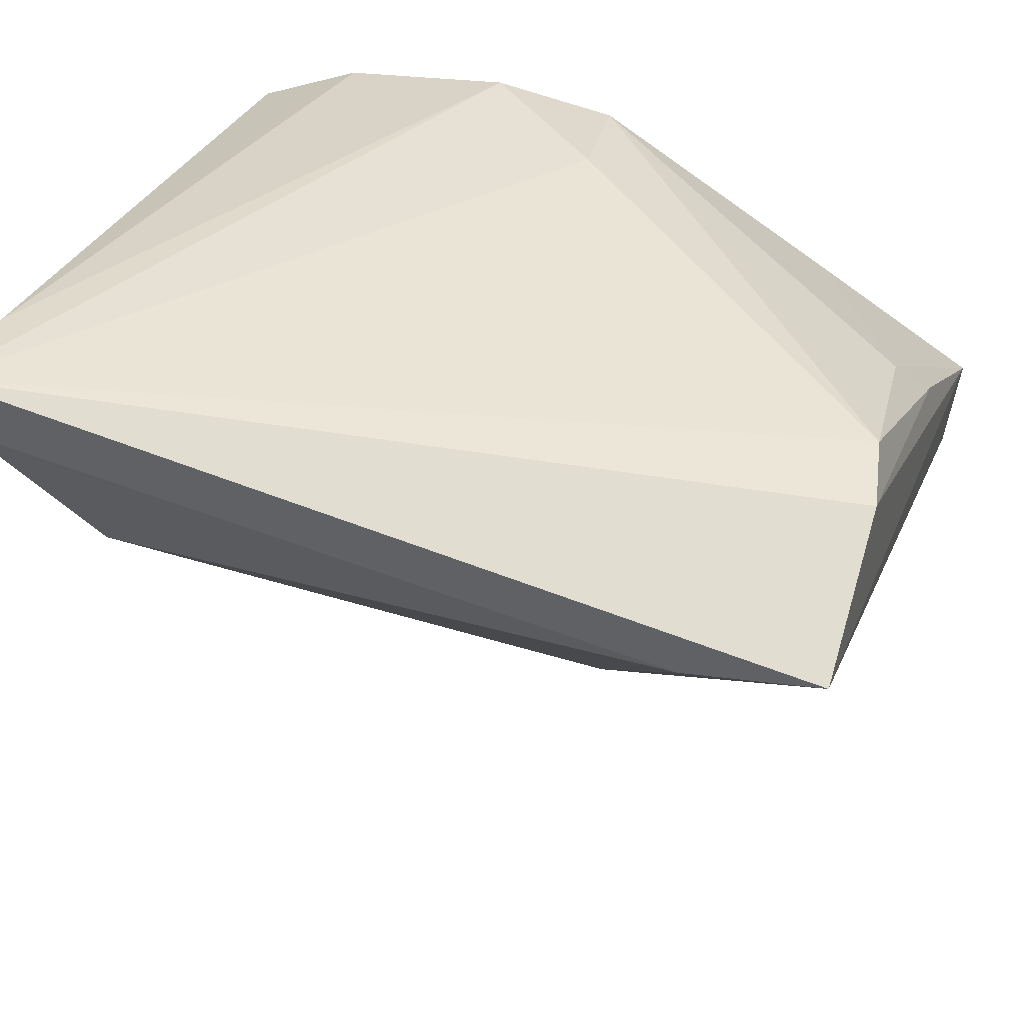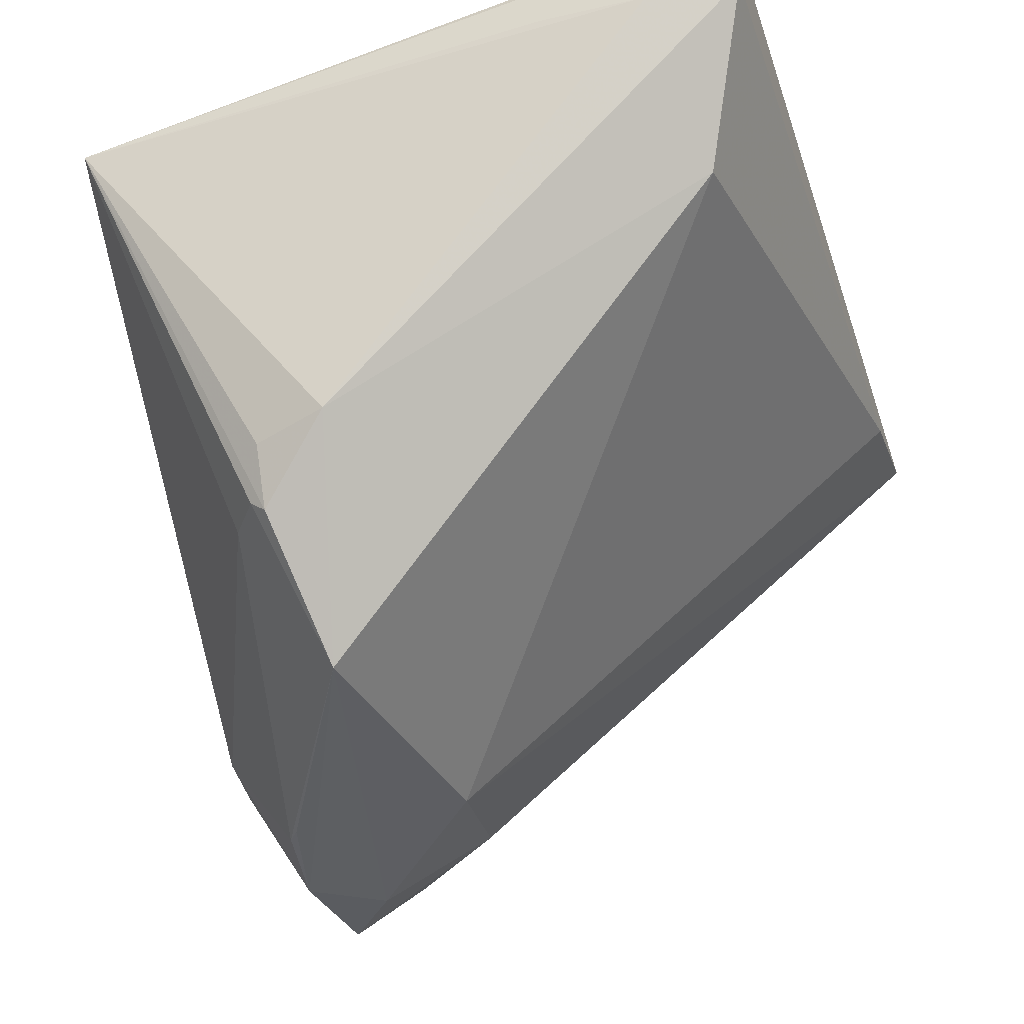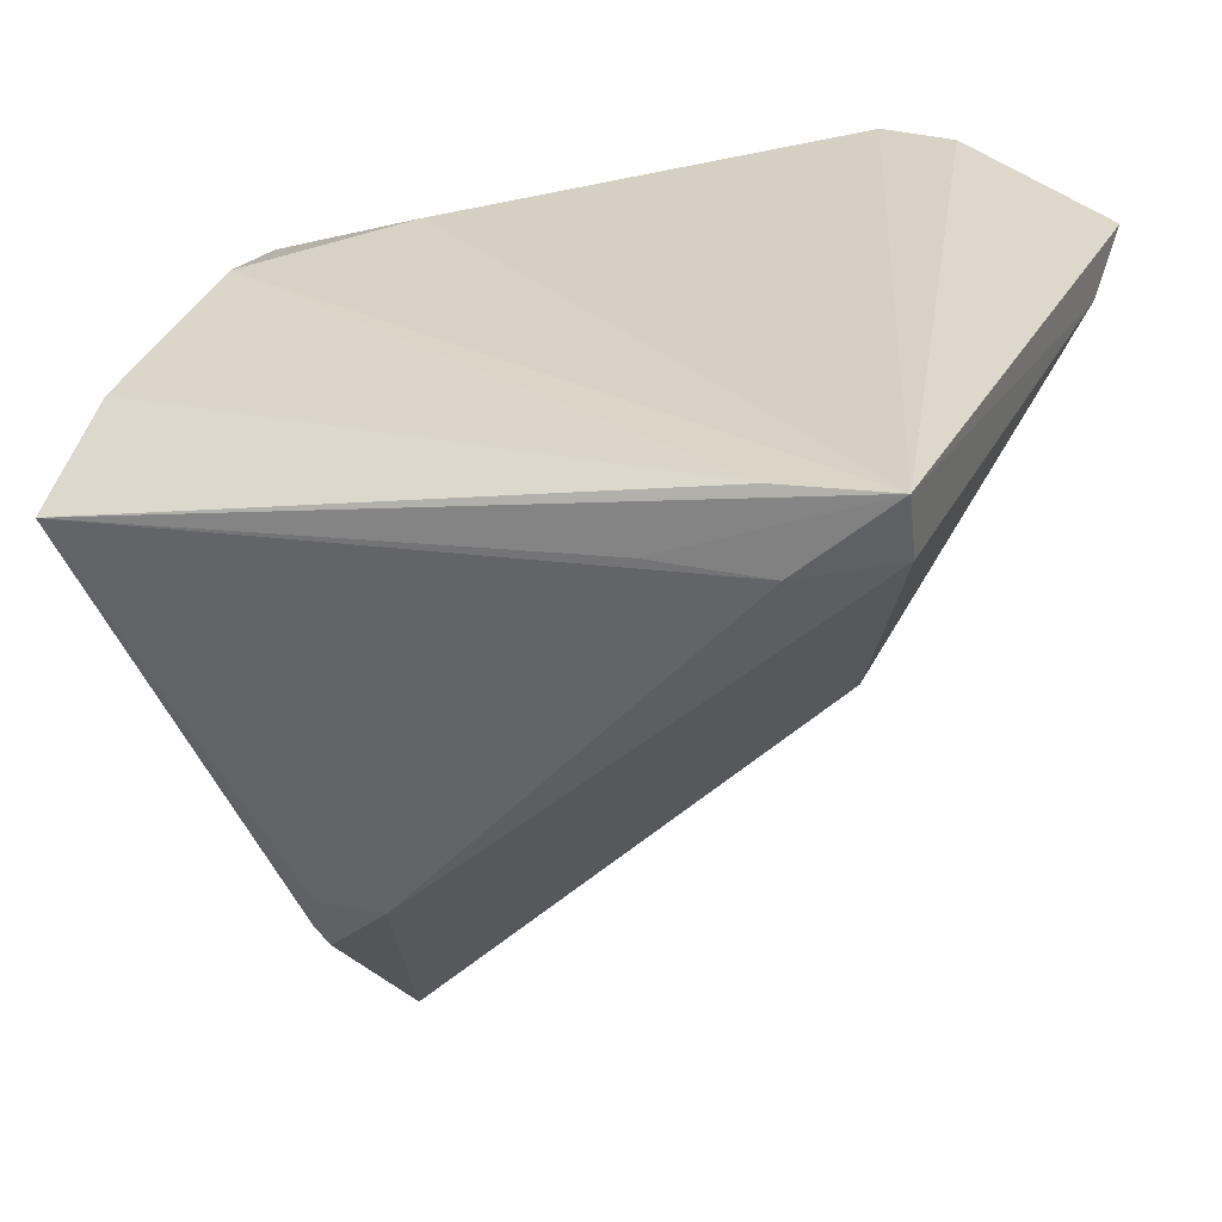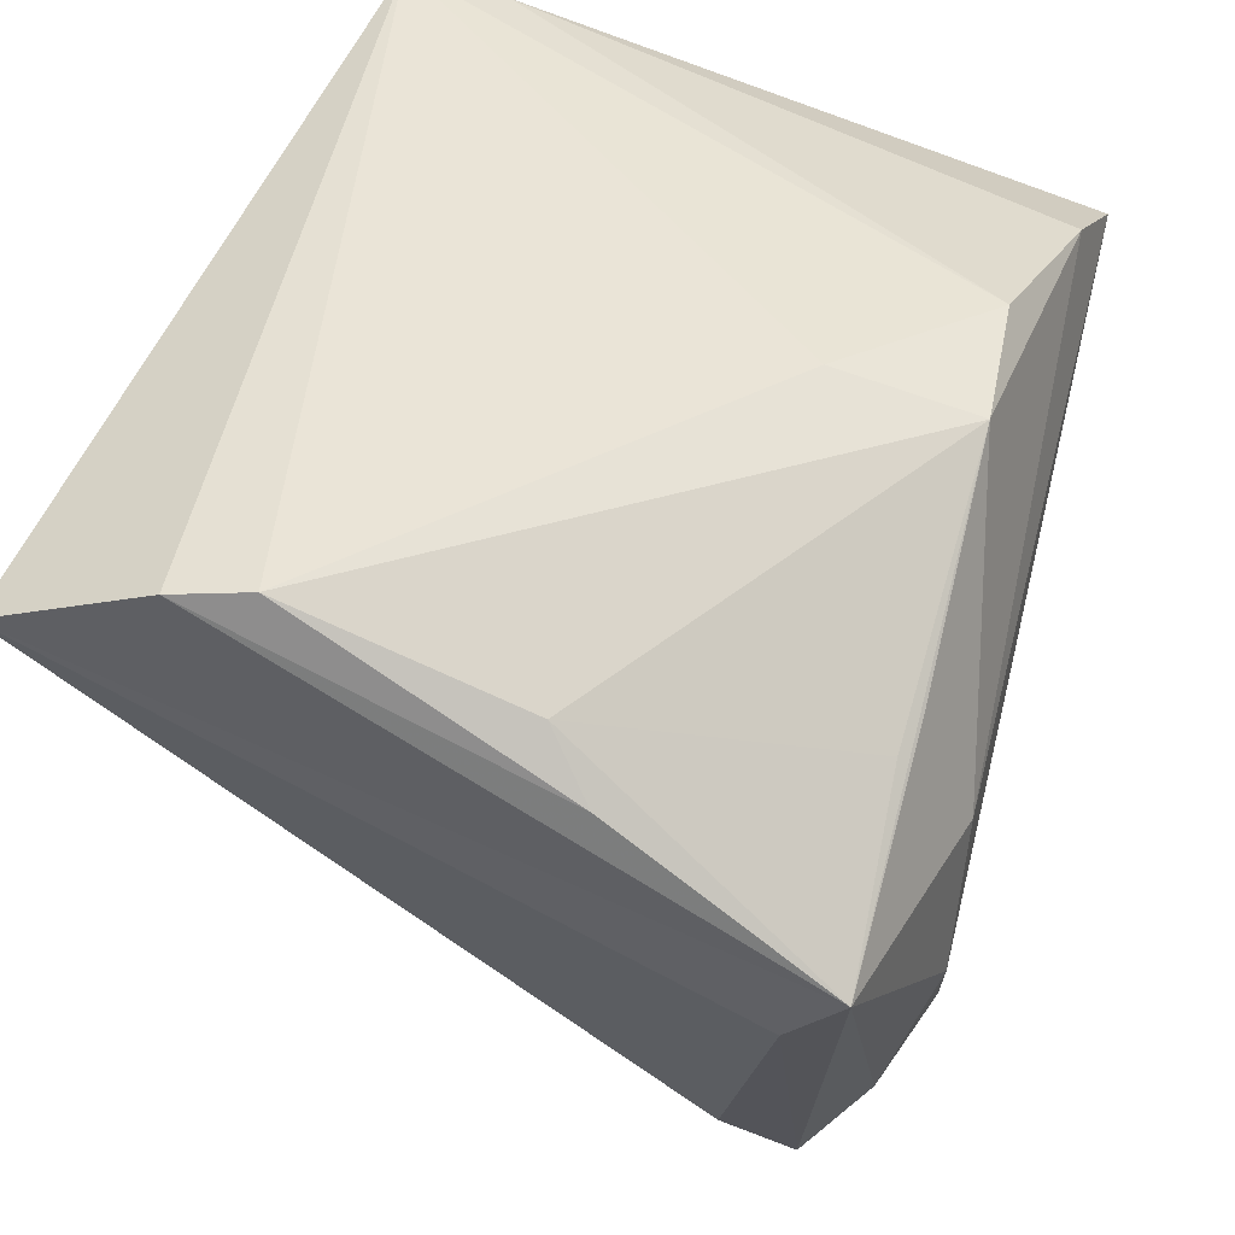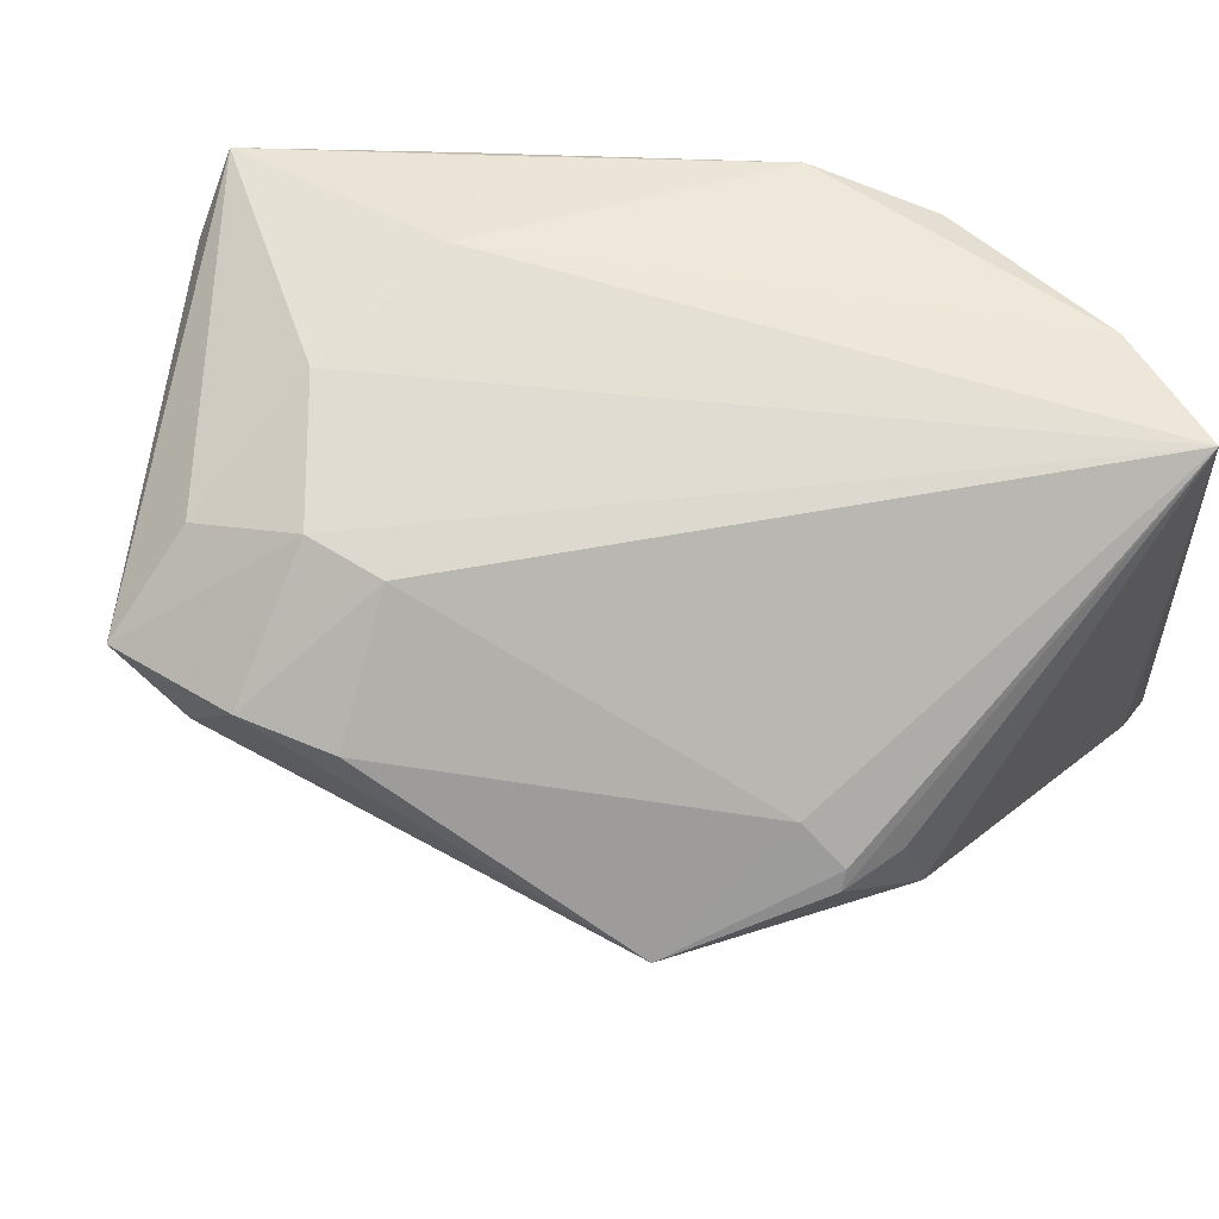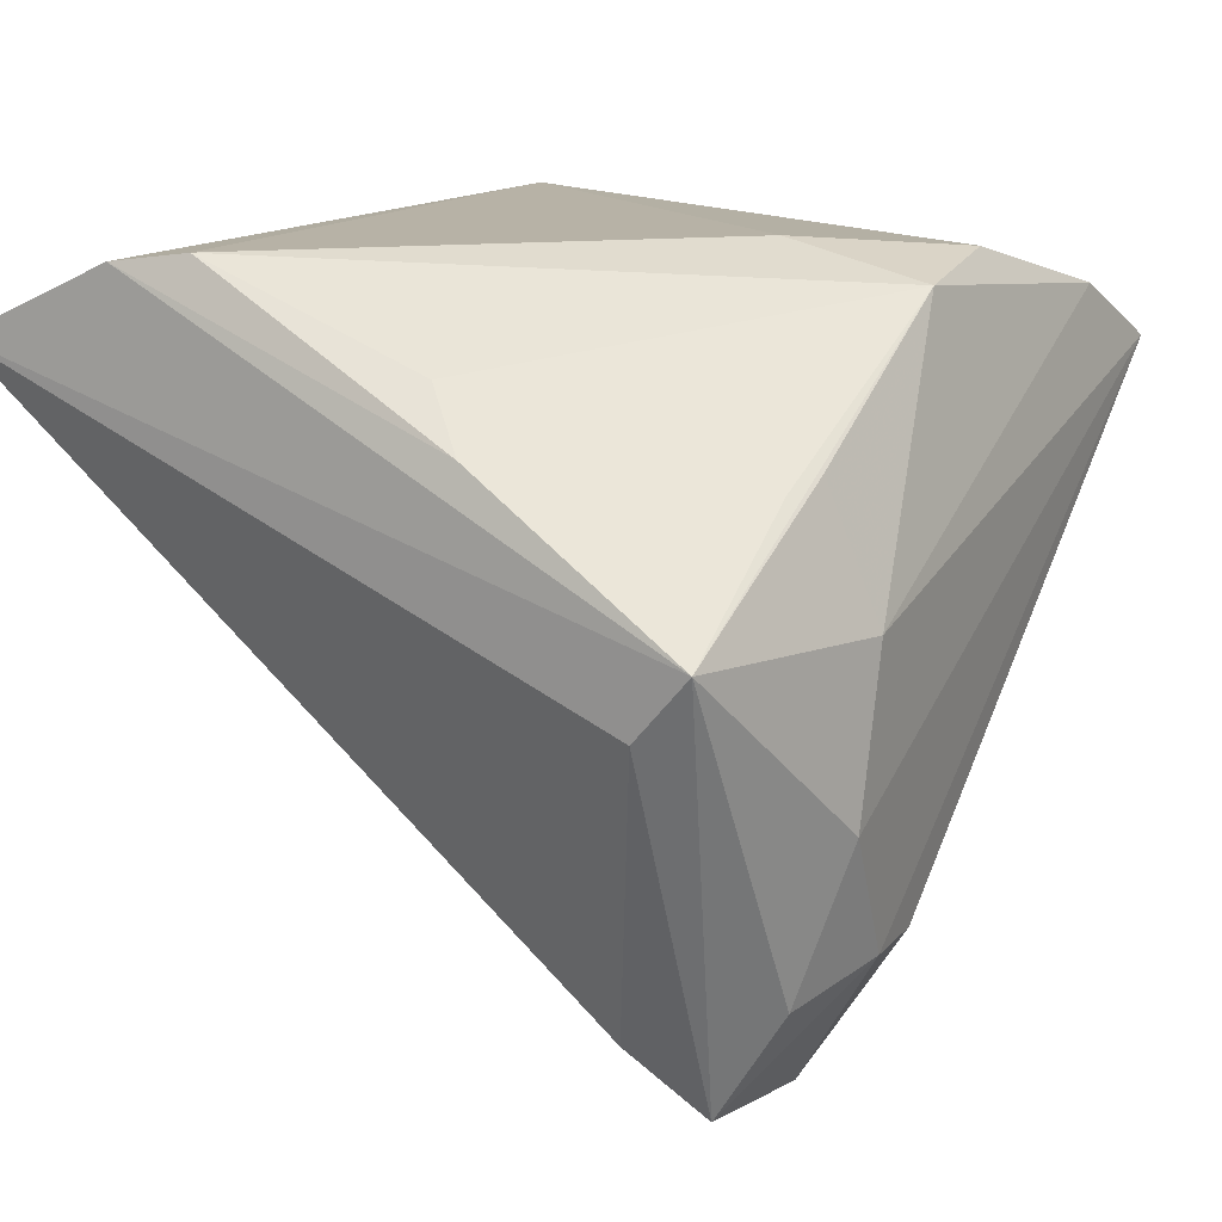
<metadata>
{"format":"obj","ext":"obj","renderer":"f3d","projection":"perspective","resolution":1024,"background":"white","views":[{"elev":43.9,"azim":21.0,"up":"+Z"},{"elev":-35.1,"azim":-72.4,"up":"+Z"},{"elev":26.3,"azim":-71.3,"up":"+Z"},{"elev":43.7,"azim":109.3,"up":"+Z"},{"elev":62.9,"azim":-149.3,"up":"+Y"},{"elev":12.4,"azim":122.5,"up":"+Z"}]}
</metadata>
<code>
v -0.000878 0.04003 0.03989
v -0.04019 0.0411 0.03691
v 0.001933 0.02294 0.04461
v 0.038 -0.0473 0.03058
v 0.01853 0.04503 -0.02808
v -0.04007 -0.03919 0.01698
v 0.02776 0.04716 -0.01256
v -0.05442 -0.03275 0.04345
v 0.05415 -0.02655 0.04342
v -0.05514 -0.02107 0.03459
v -0.05514 -0.03505 0.03442
v 0.03312 0.03346 -0.0442
v -0.05203 -0.04649 0.03678
v 0.03788 0.02526 -0.03604
v 0.0173 0.0346 -0.04461
v 0.02397 0.02577 -0.04426
v -0.04191 0.01808 -0.02393
v 0.01071 0.009765 -0.03808
v -0.05497 -0.04647 0.04461
v 0.009148 0.04381 -0.02787
v 0.0519 -0.01727 0.04461
v 0.05223 0.03534 0.0008048
v 0.006174 0.03299 -0.04249
v 0.03142 0.04031 0.02204
v 0.05207 0.01561 0.02629
v -0.03556 0.02442 -0.0218
v 0.03102 0.01299 -0.03304
v 0.05514 -0.04714 0.03454
v -0.02828 0.01377 -0.03914
v -0.04762 0.008819 -0.01465
v 0.03093 0.04125 -0.03146
v -0.04529 0.01823 -0.01636
v -0.01636 0.03803 0.04283
v -0.05477 0.04186 0.02934
v 0.02361 0.0473 0.00748
v 0.05252 0.04235 0.008509
v 0.004275 0.03144 -0.04249
v 0.04818 0.009889 0.03325
v -0.04151 0.02018 -0.02225
v 0.02591 0.04155 0.02367
f 19 8 34
f 3 19 21
f 21 1 3
f 3 1 33
f 8 19 33
f 33 19 3
f 22 36 28
f 28 14 22
f 18 6 29
f 30 6 13
f 29 6 30
f 15 29 37
f 37 23 15
f 29 23 37
f 20 5 15
f 15 23 20
f 34 5 20
f 13 6 4
f 28 19 4
f 4 19 13
f 4 18 28
f 6 18 4
f 28 36 9
f 9 19 28
f 9 21 19
f 1 21 38
f 34 8 2
f 8 33 2
f 2 33 1
f 2 35 34
f 1 35 2
f 7 35 36
f 36 31 7
f 7 31 5
f 7 5 34
f 34 35 7
f 40 1 36
f 36 35 40
f 40 35 1
f 16 29 15
f 16 18 29
f 13 19 11
f 11 30 13
f 34 30 11
f 29 30 17
f 25 9 36
f 21 9 25
f 36 38 25
f 25 38 21
f 36 1 24
f 24 38 36
f 1 38 24
f 12 16 15
f 15 5 12
f 5 31 12
f 12 31 36
f 36 22 12
f 12 22 14
f 28 18 27
f 18 16 27
f 27 14 28
f 27 12 14
f 16 12 27
f 10 19 34
f 34 11 10
f 10 11 19
f 26 23 29
f 26 20 23
f 34 20 26
f 32 30 34
f 34 17 32
f 32 17 30
f 29 17 39
f 39 26 29
f 39 17 34
f 34 26 39

</code>
